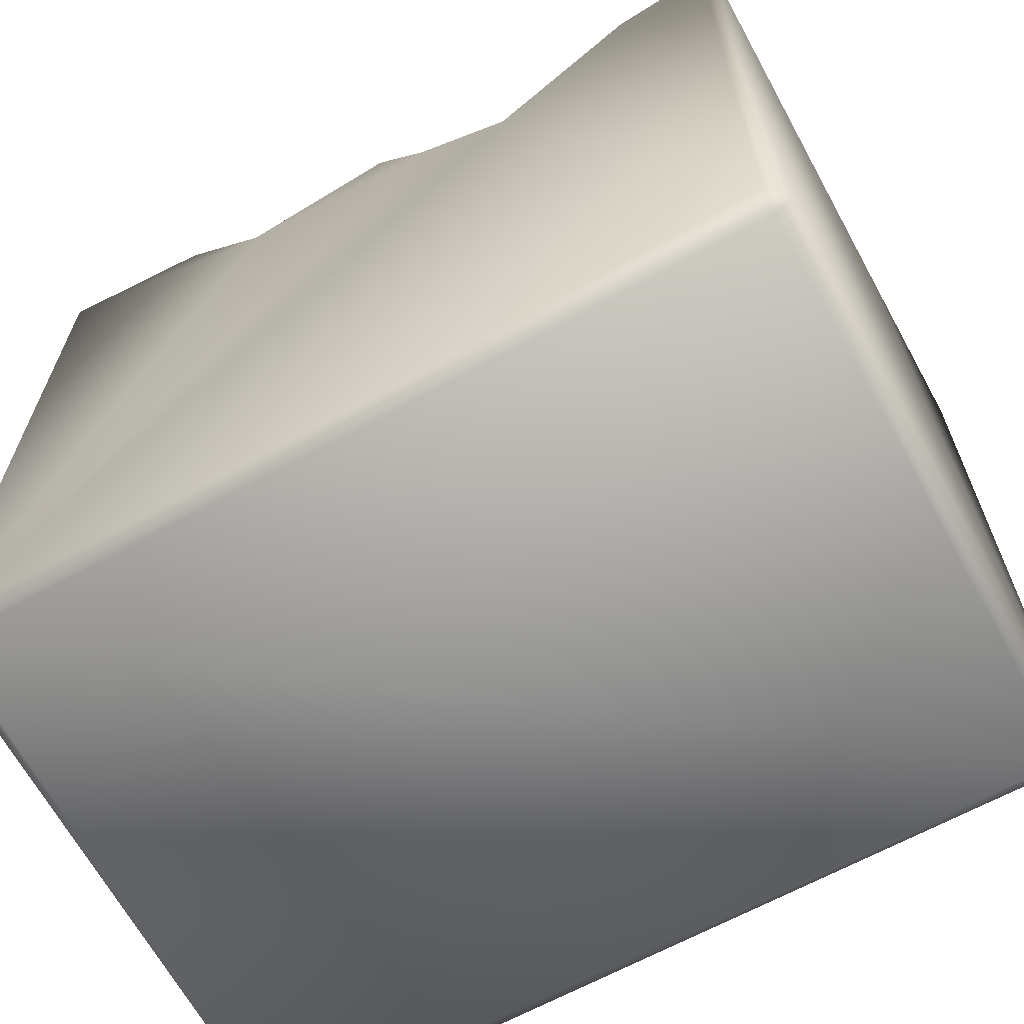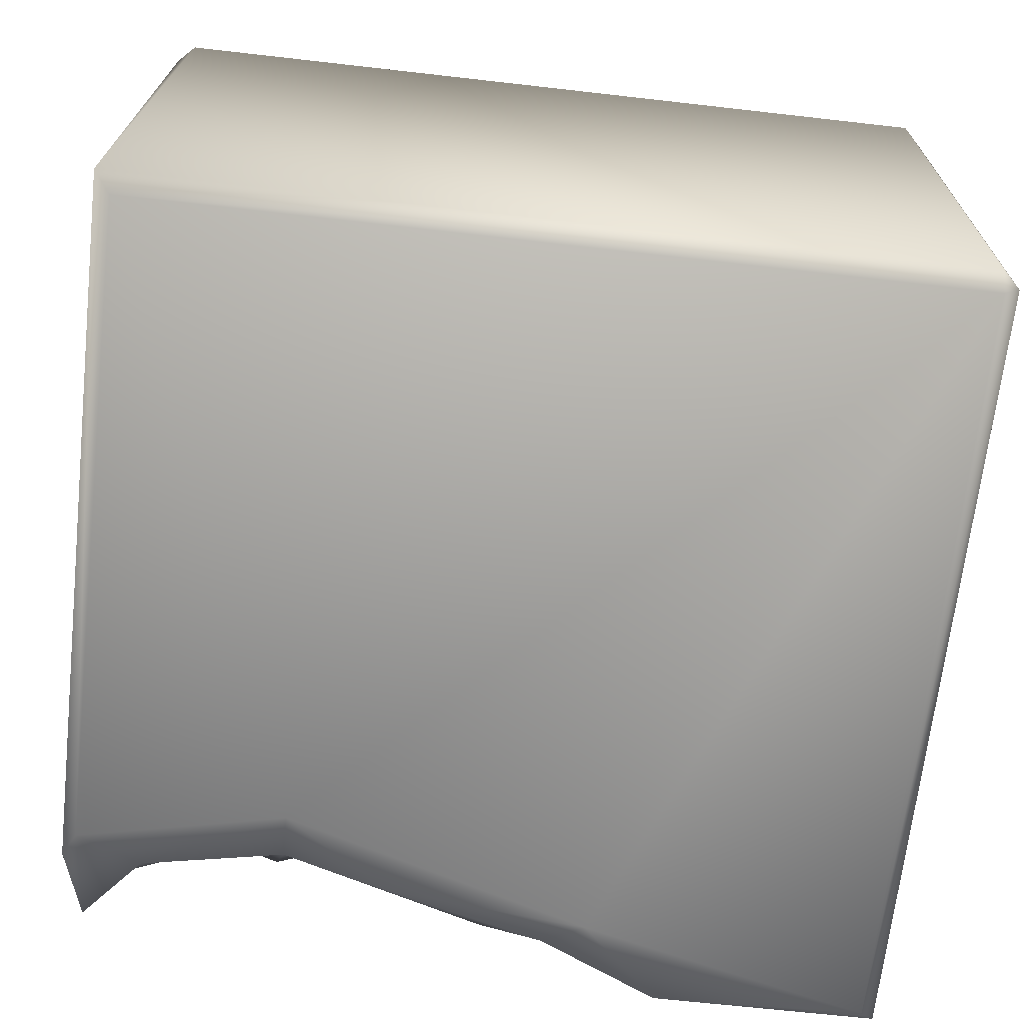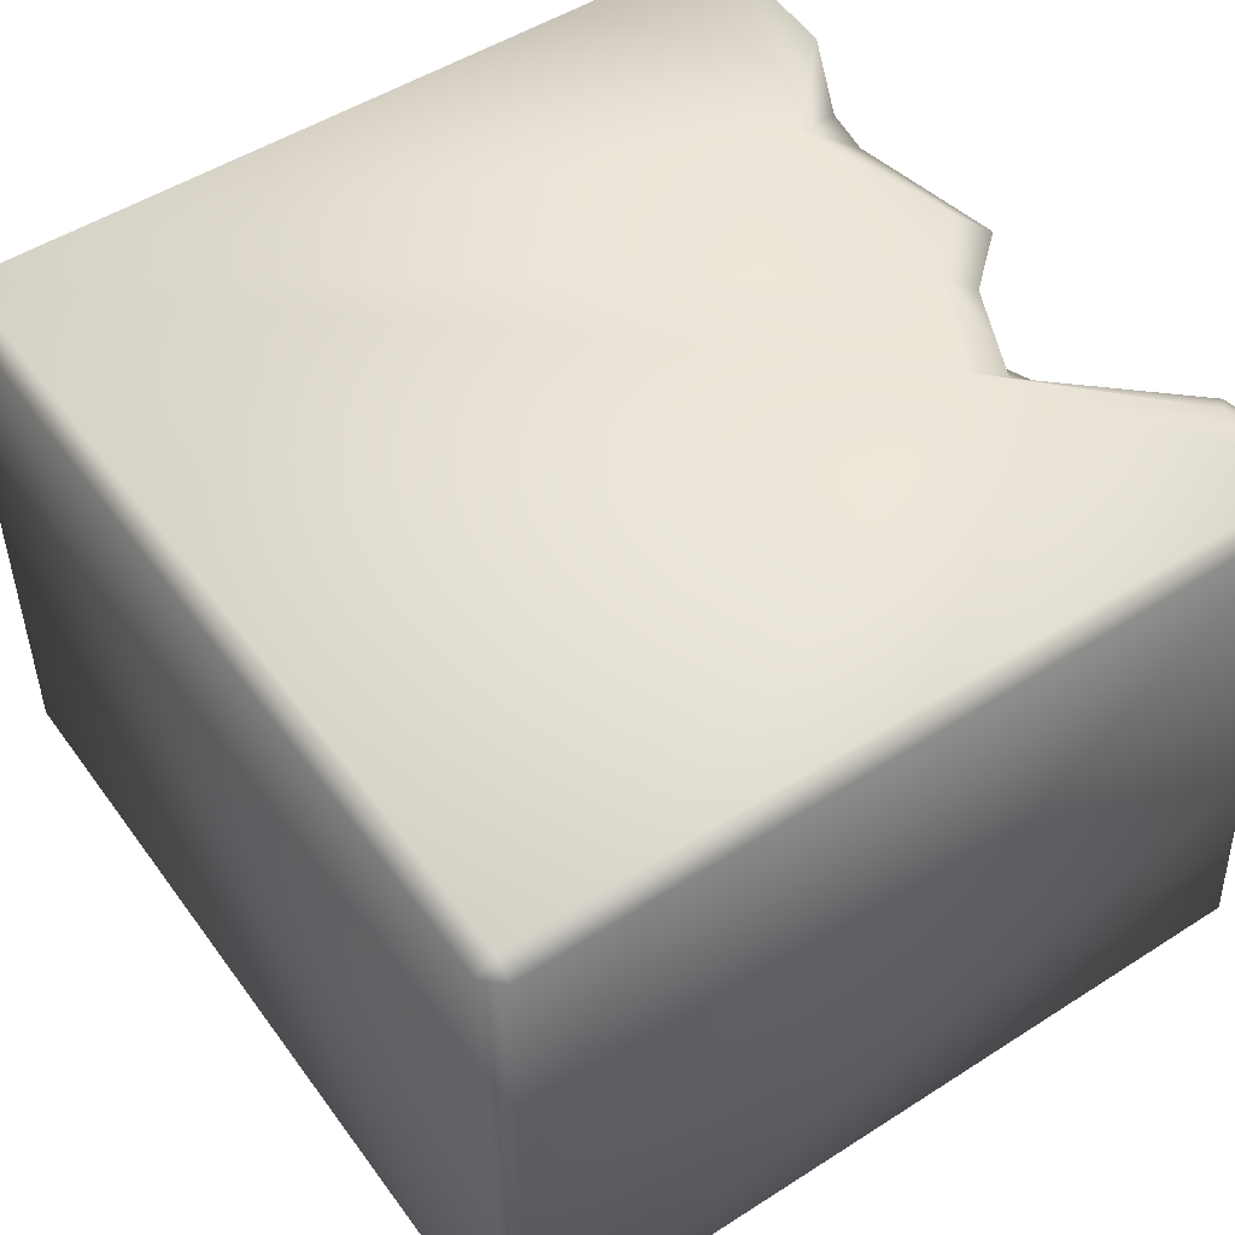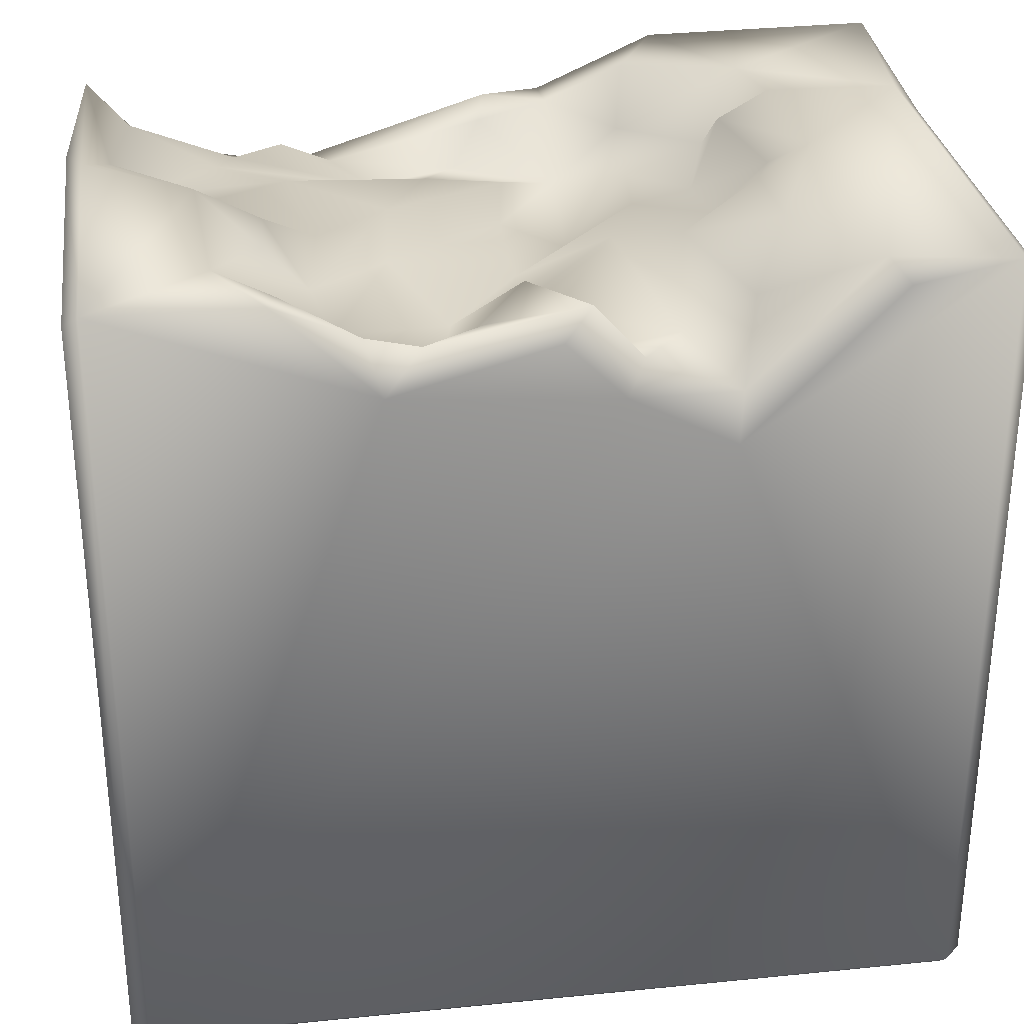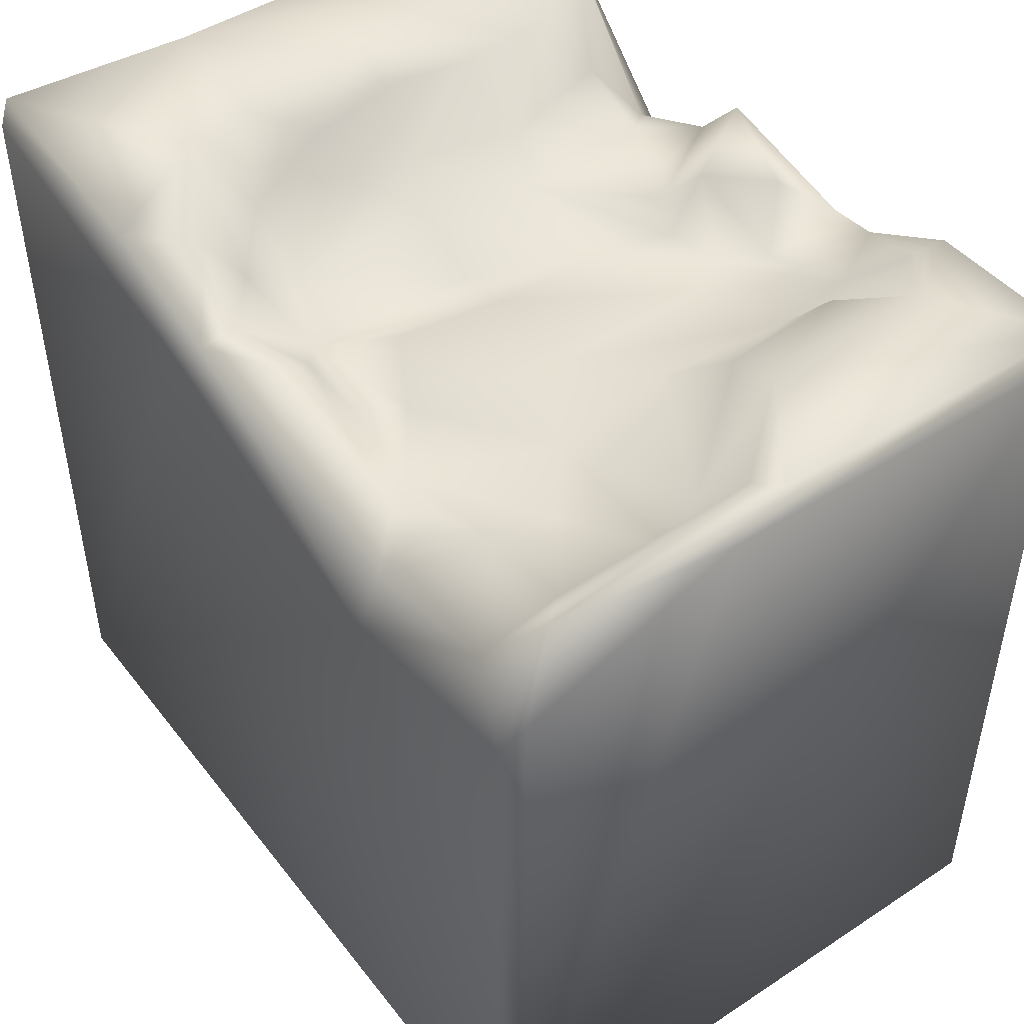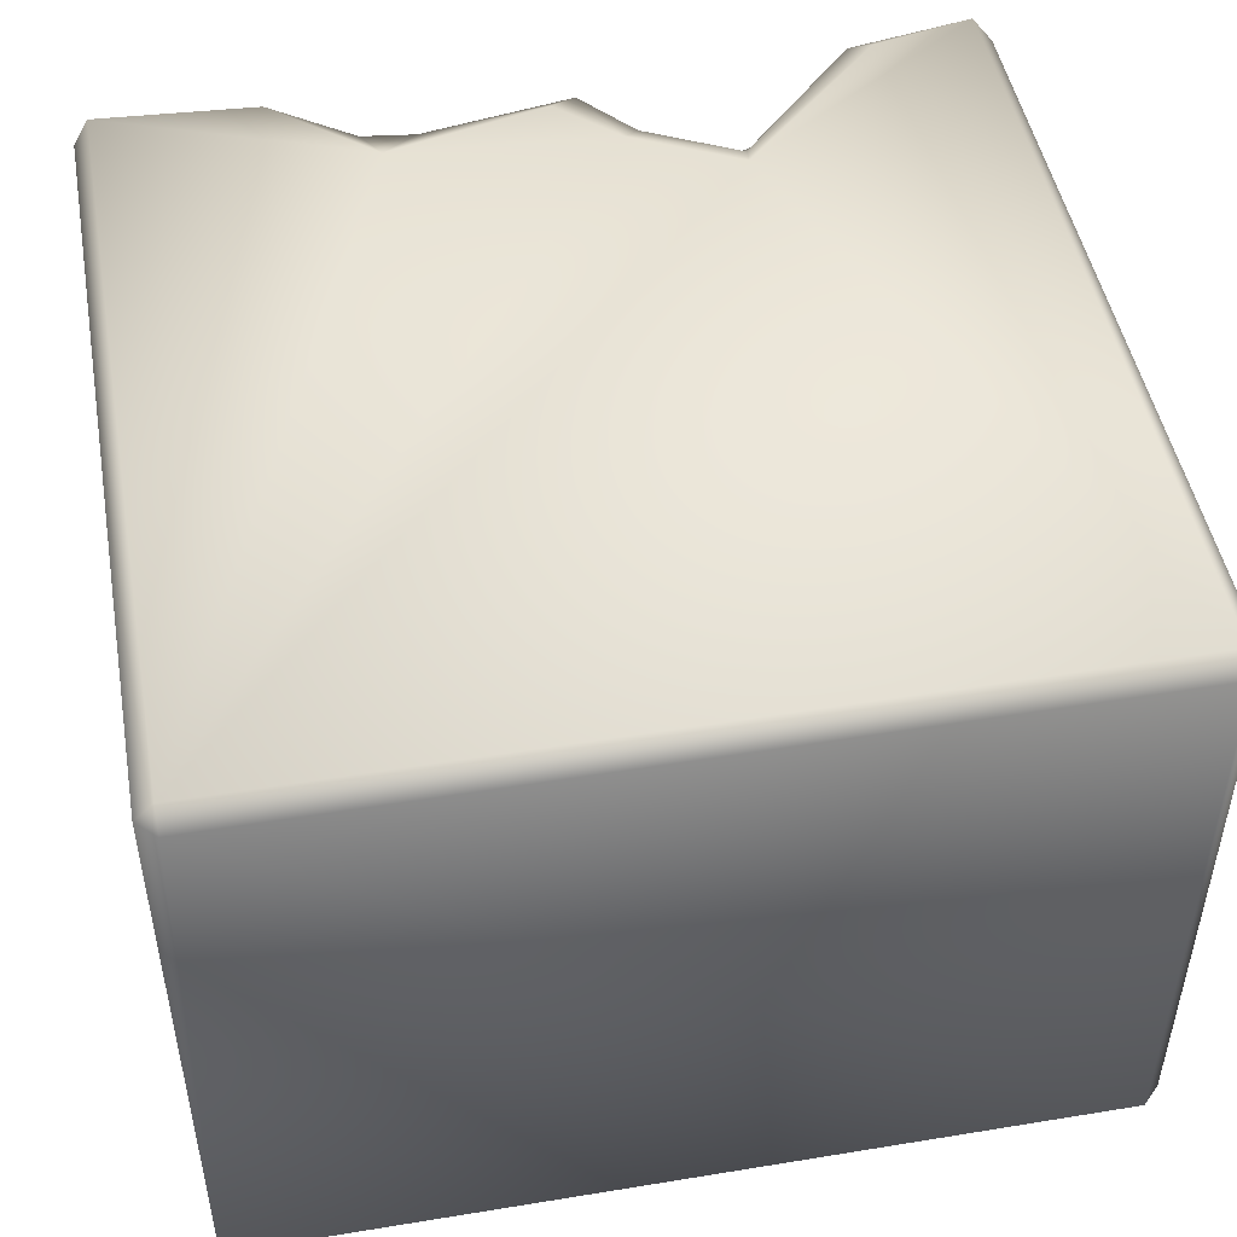
<metadata>
{"format":"obj","ext":"obj","renderer":"f3d","projection":"perspective","resolution":1024,"background":"white","views":[{"elev":-65.3,"azim":28.9,"up":"+Y"},{"elev":-68.2,"azim":-6.5,"up":"+Z"},{"elev":50.7,"azim":55.1,"up":"+Z"},{"elev":30.5,"azim":-8.2,"up":"+Y"},{"elev":47.8,"azim":-125.8,"up":"+Y"},{"elev":48.2,"azim":-10.4,"up":"+Z"}]}
</metadata>
<code>
o Liquid_Domain
v -8.134 -8.756 6.217
v -8.487 -8.756 5.864
v -8.134 -9.109 5.864
v 8.134 -8.756 6.217
v 8.487 -8.756 5.864
v 8.134 -9.109 5.864
v 8.134 -9.109 -5.864
v 8.487 -8.756 -5.864
v -8.485 -9.105 -5.863
v -8.134 -8.756 -6.217
v 8.134 -8.756 -6.217
v -8.165 7.004 6.183
v -8.151 4.427 -6.172
v 3.204 3.724 6.206
v 8.469 6.712 5.873
v -4.012 3.536 -6.211
v -8.457 5.086 -5.818
v -8.459 6.705 5.882
v -3.106 5.103 6.201
v 8.144 7.024 6.191
v -1.893 4.995 -6.129
v 2.223 5.376 -6.204
v 1.174 4.786 6.195
v 6.155 6.627 6.162
v 3.36 4.54 5.732
v -8.451 6.733 -1.572
v 8.466 6.729 -1.523
v 8.462 7.065 -5.901
v -6.886 5.245 -5.636
v 0.03282 5.921 6.161
v 1.118 4.78 -0.2634
v 1.356 4.731 -3.61
v -2.39 4.719 -4.048
v -0.6596 4.998 -4.065
v -4.013 4.654 -5.735
v 3.835 6.965 -6.076
v 1.532 5.376 5.821
v 2.395 5.297 4.744
v -1.939 5.001 4.726
v 1.289 5.082 4.691
v 3.749 5.913 4.683
v -1.655 5.15 3.638
v -0.5412 5.249 3.381
v 2.765 5.17 -2.829
v 2.781 5.678 -4.112
v -3.155 4.987 -4.866
v 1.382 5.957 -5.922
v -2.397 5.901 5.882
v -1.236 6.03 5.428
v 0.2491 5.412 3.769
v -0.3738 6.228 4.184
v 1.637 5.834 1.674
v -0.2123 5.281 1.961
v -0.1941 5.305 -0.3887
v 2.418 5.611 -0.304
v 3.909 5.595 0.3123
v 3.725 5.608 -0.8974
v 4.356 5.717 -2.935
v -1.334 5.122 -3.299
v 0.1477 5.289 -2.498
v -4.195 5.551 -4.53
v 1.438 5.956 -5.183
v -0.05596 5.863 -4.509
v -5.042 6.934 6.082
v -3.423 6.109 5.823
v 0.5837 6.472 5.851
v 5.787 7.046 5.814
v -3.865 5.719 4.816
v -2.647 5.902 2.348
v -4.144 5.806 3.117
v -3.855 5.709 0.5704
v -2.376 5.614 -0.7073
v -6.571 5.791 -0.8378
v -7.256 5.706 -1.857
v -4.223 5.778 -2.03
v -5.551 5.724 -3.064
v -7.259 6.214 -4.325
v -5.192 5.487 -4.108
v 0.1233 6.136 -5.251
v 8.134 6.755 -6.217
v 2.914 6.076 2.196
v 4.326 6.832 -1.452
v 5.517 7.041 -2.315
v 5.189 7.023 -3.698
v 2.99 6.778 -4.823
v -4.905 6.808 5.366
v 4.403 7.072 3.902
v -4.963 6.826 3.427
v -4.874 6.472 1.323
v 4.355 6.993 1.968
v 4.888 6.673 0.5077
v -7.607 6.906 -0.624
v -5.921 7.013 4.654
v -8.137 7.065 -0.2936
v -6.078 7.054 1.163
v 5.729 7.037 0.4928
v 8.124 7.065 -2.135
v -8.082 6.86 -5.116
f 3 1 2
f 3 6 4
f 1 3 4
f 4 6 5
f 7 5 6
f 6 3 7
f 8 5 7
f 7 3 9
f 9 3 2
f 7 9 10
f 11 7 10
f 8 7 11
f 1 12 2
f 10 9 13
f 4 14 1
f 15 4 5
f 15 5 8
f 10 16 11
f 20 4 15
f 9 17 13
f 80 8 11
f 2 12 18
f 2 18 9
f 1 19 12
f 16 10 13
f 14 23 1
f 4 20 14
f 1 23 19
f 11 16 22
f 9 26 17
f 20 24 14
f 16 21 22
f 14 25 23
f 24 25 14
f 16 13 29
f 16 29 35
f 21 16 35
f 23 30 19
f 18 26 9
f 25 37 23
f 25 38 37
f 38 40 37
f 38 25 41
f 68 39 42
f 31 54 53
f 55 44 31
f 31 32 54
f 32 60 54
f 32 31 44
f 32 59 60
f 45 32 44
f 34 33 59
f 32 34 59
f 33 34 46
f 8 28 27
f 78 61 35
f 46 35 61
f 78 35 29
f 48 39 65
f 39 48 49
f 39 68 65
f 37 40 50
f 42 39 51
f 51 43 42
f 52 43 50
f 38 50 40
f 69 42 53
f 53 42 43
f 52 53 43
f 15 8 27
f 55 53 52
f 53 55 31
f 56 57 55
f 57 44 55
f 75 72 59
f 60 59 72
f 54 60 72
f 44 57 58
f 75 33 76
f 59 33 75
f 33 78 76
f 58 45 44
f 33 61 78
f 33 46 61
f 63 34 32
f 62 32 45
f 62 63 32
f 77 78 29
f 46 34 63
f 79 35 46
f 63 79 46
f 29 13 98
f 79 21 35
f 47 21 79
f 21 47 22
f 11 22 80
f 19 64 12
f 48 65 19
f 19 30 48
f 23 66 30
f 66 23 37
f 67 25 24
f 50 51 66
f 37 50 66
f 39 49 51
f 68 42 69
f 69 70 68
f 50 43 51
f 81 38 41
f 89 70 71
f 38 52 50
f 38 81 52
f 69 72 70
f 53 54 69
f 56 52 81
f 72 71 70
f 54 72 69
f 56 55 52
f 72 75 71
f 57 56 91
f 71 75 73
f 75 74 73
f 75 76 74
f 78 77 76
f 79 63 62
f 17 98 13
f 62 47 79
f 22 47 36
f 19 65 64
f 48 30 66
f 66 49 48
f 68 93 86
f 65 68 86
f 66 51 49
f 93 68 70
f 71 73 89
f 73 74 92
f 82 58 57
f 58 83 84
f 74 76 77
f 98 77 29
f 45 85 62
f 65 86 64
f 25 67 41
f 67 87 41
f 88 93 70
f 41 87 81
f 89 88 70
f 90 81 87
f 56 81 90
f 91 56 90
f 89 73 95
f 95 73 92
f 91 82 57
f 83 58 82
f 74 77 92
f 92 77 98
f 45 58 84
f 26 98 17
f 84 85 45
f 62 85 47
f 36 47 85
f 80 22 36
f 28 8 80
f 24 20 67
f 64 93 12
f 86 93 64
f 93 95 12
f 88 95 93
f 12 94 26
f 18 12 26
f 95 94 12
f 15 27 20
f 88 89 95
f 96 87 67
f 97 96 67
f 20 97 67
f 87 96 90
f 20 27 97
f 96 91 90
f 95 92 94
f 96 82 91
f 97 83 96
f 83 82 96
f 94 98 26
f 92 98 94
f 97 84 83
f 27 28 97
f 84 36 85
f 97 28 84
f 28 36 84
f 80 36 28

</code>
